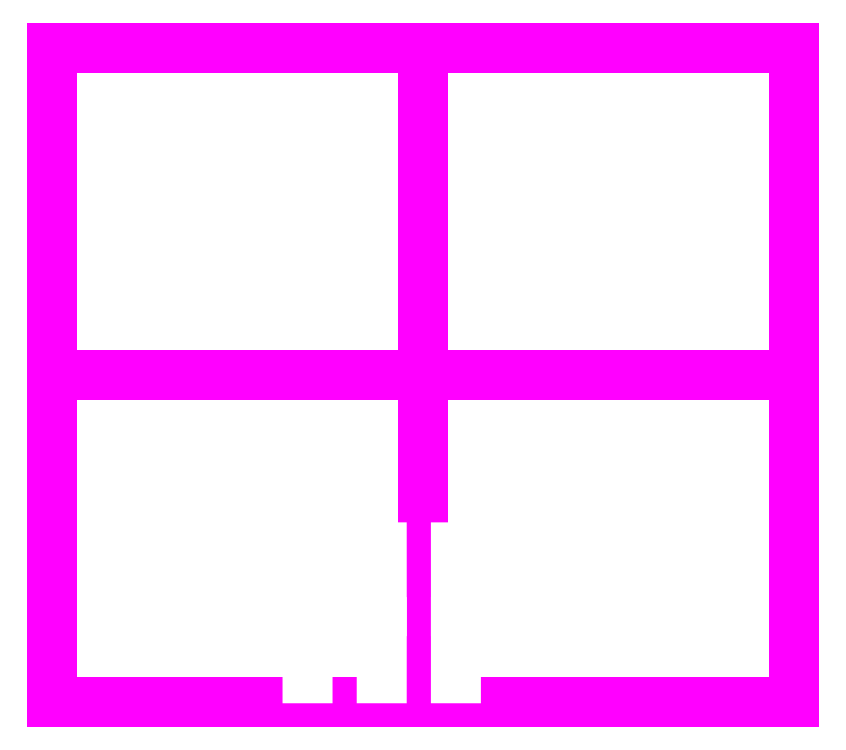
<metadata>
{"format":"dxf","ext":"dxf","renderer":"ezdxf+matplotlib","layout":"modelspace","background":"white","min_lineweight":24,"dpi":150}
</metadata>
<code>
0
SECTION
2
ENTITIES
0
LWPOLYLINE
8
0
90
4
70
1
10
130
20
71
10
130
20
11
10
122
20
11
10
122
20
71
0
LWPOLYLINE
8
0
90
4
70
1
10
96
20
71
10
96
20
11
10
88
20
11
10
88
20
71
0
LWPOLYLINE
8
0
90
4
70
1
10
164
20
71
10
164
20
11
10
156
20
11
10
156
20
71
0
LINE
8
0
10
126
20
41.75
30
0
11
116
21
41.75
31
0
0
LINE
8
0
10
160
20
41.75
30
0
11
150
21
41.75
31
0
0
LINE
8
0
10
116
20
41.75
30
0
11
116
21
36.75
31
0
0
LINE
8
0
10
150
20
41.75
30
0
11
150
21
36.75
31
0
0
LINE
8
0
10
116
20
36.75
30
0
11
126
21
36.75
31
0
0
LINE
8
0
10
150
20
36.75
30
0
11
160
21
36.75
31
0
0
LINE
8
0
10
126
20
36.75
30
0
11
126
21
41.75
31
0
0
LINE
8
0
10
160
20
36.75
30
0
11
160
21
41.75
31
0
0
LINE
8
0
10
126
20
41.75
30
0
11
136
21
41.75
31
0
0
LINE
8
0
10
160
20
41.75
30
0
11
170
21
41.75
31
0
0
LINE
8
0
10
136
20
41.75
30
0
11
136
21
36.73
31
0
0
LINE
8
0
10
170
20
41.75
30
0
11
170
21
36.73
31
0
0
LINE
8
0
10
136
20
36.73
30
0
11
126
21
36.73
31
0
0
LINE
8
0
10
170
20
36.73
30
0
11
160
21
36.73
31
0
0
LINE
8
0
10
126
20
36.73
30
0
11
126
21
41.75
31
0
0
LINE
8
0
10
160
20
36.73
30
0
11
160
21
41.75
31
0
0
CIRCLE
8
0
10
127
20
225
30
0
40
7.1
0
CIRCLE
8
0
10
127
20
260
30
0
40
7.1
0
CIRCLE
8
0
10
127
20
119
30
0
40
9.25
0
CIRCLE
8
0
10
161
20
119.1
30
0
40
9.25
0
CIRCLE
8
0
10
127
20
154
30
0
40
7.1
0
CIRCLE
8
0
10
161
20
154.1
30
0
40
7.1
0
CIRCLE
8
0
10
127
20
189
30
0
40
7.1
0
CIRCLE
8
0
10
161
20
189.1
30
0
40
7.1
0
LWPOLYLINE
8
0
90
4
70
1
10
113
20
187.5
10
113
20
184.5
10
115
20
184.5
10
115
20
187.5
0
LWPOLYLINE
8
0
90
4
70
1
10
113
20
178.5
10
113
20
175.5
10
115
20
175.5
10
115
20
178.5
0
LWPOLYLINE
8
0
90
4
70
1
10
113
20
192
10
113
20
189
10
115
20
189
10
115
20
192
0
LWPOLYLINE
8
0
90
4
70
1
10
113
20
166.5
10
115
20
166.5
10
115
20
169.5
10
113
20
169.5
0
LWPOLYLINE
8
0
90
4
70
1
10
113
20
180
10
115
20
180
10
115
20
183
10
113
20
183
0
LWPOLYLINE
8
0
90
4
70
1
10
115
20
196.5
10
113
20
196.5
10
113
20
193.5
10
115
20
193.5
0
LWPOLYLINE
8
0
90
4
70
1
10
113
20
174
10
113
20
171
10
115
20
171
10
115
20
174
0
LWPOLYLINE
8
0
90
4
70
1
10
115
20
165
10
113
20
165
10
113
20
162
10
115
20
162
0
LWPOLYLINE
8
0
90
4
70
1
10
113
20
157.5
10
115
20
157.5
10
115
20
160.5
10
113
20
160.5
0
LWPOLYLINE
8
0
90
4
70
1
10
113
20
157.5
10
115
20
157.5
10
115
20
160.5
10
113
20
160.5
0
LWPOLYLINE
8
0
90
4
70
1
10
149
20
180
10
149
20
183
10
147
20
183
10
147
20
180
0
LWPOLYLINE
8
0
90
4
70
1
10
149
20
192
10
147
20
192
10
147
20
189
10
149
20
189
0
LWPOLYLINE
8
0
90
4
70
1
10
147
20
175.5
10
149
20
175.5
10
149
20
178.5
10
147
20
178.5
0
LWPOLYLINE
8
0
90
4
70
1
10
149
20
174
10
147
20
174
10
147
20
171
10
149
20
171
0
LWPOLYLINE
8
0
90
4
70
1
10
149
20
157.5
10
149
20
160.5
10
147
20
160.5
10
147
20
157.5
0
LWPOLYLINE
8
0
90
4
70
1
10
147
20
166.5
10
149
20
166.5
10
149
20
169.5
10
147
20
169.5
0
LWPOLYLINE
8
0
90
4
70
1
10
147
20
160.5
10
147
20
157.5
10
149
20
157.5
10
149
20
160.5
0
LWPOLYLINE
8
0
90
4
70
1
10
147
20
165
10
147
20
162
10
149
20
162
10
149
20
165
0
LWPOLYLINE
8
0
90
4
70
1
10
149
20
184.5
10
149
20
187.5
10
147
20
187.5
10
147
20
184.5
0
LWPOLYLINE
8
0
90
4
70
1
10
149
20
196.5
10
147
20
196.5
10
147
20
193.5
10
149
20
193.5
0
CIRCLE
8
0
10
93
20
224.5
30
0
40
7.1
0
CIRCLE
8
0
10
160.5
20
224.6
30
0
40
7.1
0
LWPOLYLINE
8
0
90
8
70
1
10
102
20
41.25
10
92
20
41.25
10
92
20
36.25
10
82
20
36.25
10
82
20
41.25
10
92
20
41.25
10
92
20
36.23
10
102
20
36.23
0
LINE
8
0
10
80
20
85
30
0
11
104
21
85
31
0
0
LINE
8
0
10
113.6
20
84.96
30
0
11
137.6
21
84.96
31
0
0
LINE
8
0
10
147.6
20
84.98
30
0
11
171.6
21
84.98
31
0
0
LINE
8
0
10
81
20
278
30
0
11
105
21
278
31
0
0
LINE
8
0
10
114.6
20
278
30
0
11
138.6
21
278
31
0
0
LINE
8
0
10
148.6
20
278
30
0
11
172.6
21
278
31
0
0
LINE
8
0
10
104
20
85
30
0
11
104
21
94
31
0
0
LINE
8
0
10
137.6
20
84.96
30
0
11
137.6
21
93.96
31
0
0
LINE
8
0
10
171.6
20
84.98
30
0
11
171.6
21
93.98
31
0
0
LINE
8
0
10
105
20
278
30
0
11
105
21
287
31
0
0
LINE
8
0
10
138.6
20
278
30
0
11
138.6
21
287
31
0
0
LINE
8
0
10
172.6
20
278
30
0
11
172.6
21
287
31
0
0
LINE
8
0
10
80
20
94
30
0
11
80
21
85
31
0
0
LINE
8
0
10
113.6
20
93.96
30
0
11
113.6
21
84.96
31
0
0
LINE
8
0
10
147.6
20
93.98
30
0
11
147.6
21
84.98
31
0
0
LINE
8
0
10
81
20
287
30
0
11
81
21
278
31
0
0
LINE
8
0
10
114.6
20
287
30
0
11
114.6
21
278
31
0
0
LINE
8
0
10
148.6
20
287
30
0
11
148.6
21
278
31
0
0
CIRCLE
8
0
10
93
20
118.5
30
0
40
9.25
0
CIRCLE
8
0
10
93
20
259.5
30
0
40
7.1
0
CIRCLE
8
0
10
160.5
20
259.6
30
0
40
7.1
0
LWPOLYLINE
8
0
90
4
70
1
10
81
20
179.5
10
81
20
182.5
10
79
20
182.5
10
79
20
179.5
0
LWPOLYLINE
8
0
90
4
70
1
10
81
20
191.5
10
79
20
191.5
10
79
20
188.5
10
81
20
188.5
0
CIRCLE
8
0
10
93
20
153.5
30
0
40
7.1
0
LWPOLYLINE
8
0
90
4
70
1
10
79
20
175
10
81
20
175
10
81
20
178
10
79
20
178
0
LWPOLYLINE
8
0
90
4
70
1
10
81
20
173.5
10
79
20
173.5
10
79
20
170.5
10
81
20
170.5
0
LWPOLYLINE
8
0
90
4
70
1
10
81
20
157
10
81
20
160
10
79
20
160
10
79
20
157
0
LWPOLYLINE
8
0
90
4
70
1
10
79
20
166
10
81
20
166
10
81
20
169
10
79
20
169
0
LWPOLYLINE
8
0
90
4
70
1
10
79
20
160
10
79
20
157
10
81
20
157
10
81
20
160
0
LWPOLYLINE
8
0
90
4
70
1
10
79
20
164.5
10
79
20
161.5
10
81
20
161.5
10
81
20
164.5
0
LWPOLYLINE
8
0
90
4
70
1
10
81
20
184
10
81
20
187
10
79
20
187
10
79
20
184
0
LWPOLYLINE
8
0
90
4
70
1
10
81
20
196
10
79
20
196
10
79
20
193
10
81
20
193
0
CIRCLE
8
0
10
93
20
188.5
30
0
40
7.1
0
LWPOLYLINE
8
0
90
4
70
1
10
189
20
119.9
10
189
20
116.9
10
191
20
116.9
10
191
20
119.9
0
LWPOLYLINE
8
0
90
4
70
1
10
191
20
112.4
10
191
20
115.4
10
189
20
115.4
10
189
20
112.4
0
LWPOLYLINE
8
0
90
4
70
1
10
191
20
121.4
10
191
20
124.4
10
189
20
124.4
10
189
20
121.4
0
LWPOLYLINE
8
0
90
4
70
1
10
191
20
125.9
10
191
20
128.9
10
189
20
128.9
10
189
20
125.9
0
LWPOLYLINE
8
0
90
4
70
1
10
191
20
112.4
10
191
20
115.4
10
189
20
115.4
10
189
20
112.4
0
LWPOLYLINE
8
0
90
4
70
1
10
189
20
128.9
10
189
20
125.9
10
191
20
125.9
10
191
20
128.9
0
CIRCLE
8
0
10
195
20
21.9
30
0
40
7.1
0
LWPOLYLINE
8
0
90
4
70
1
10
191
20
124.4
10
189
20
124.4
10
189
20
121.4
10
191
20
121.4
0
LWPOLYLINE
8
0
90
4
70
1
10
189
20
119.9
10
189
20
116.9
10
191
20
116.9
10
191
20
119.9
0
LWPOLYLINE
8
0
90
4
70
1
10
191
20
157.4
10
191
20
160.4
10
189
20
160.4
10
189
20
157.4
0
LWPOLYLINE
8
0
90
4
70
1
10
191
20
169.4
10
189
20
169.4
10
189
20
166.4
10
191
20
166.4
0
LWPOLYLINE
8
0
90
4
70
1
10
189
20
152.9
10
191
20
152.9
10
191
20
155.9
10
189
20
155.9
0
LWPOLYLINE
8
0
90
4
70
1
10
191
20
133.4
10
189
20
133.4
10
189
20
130.4
10
191
20
130.4
0
LWPOLYLINE
8
0
90
4
70
1
10
191
20
151.4
10
189
20
151.4
10
189
20
148.4
10
191
20
148.4
0
LWPOLYLINE
8
0
90
4
70
1
10
191
20
134.9
10
191
20
137.9
10
189
20
137.9
10
189
20
134.9
0
LWPOLYLINE
8
0
90
4
70
1
10
189
20
143.9
10
191
20
143.9
10
191
20
146.9
10
189
20
146.9
0
LWPOLYLINE
8
0
90
4
70
1
10
189
20
137.9
10
189
20
134.9
10
191
20
134.9
10
191
20
137.9
0
LWPOLYLINE
8
0
90
4
70
1
10
189
20
142.4
10
189
20
139.4
10
191
20
139.4
10
191
20
142.4
0
LWPOLYLINE
8
0
90
4
70
1
10
191
20
161.9
10
191
20
164.9
10
189
20
164.9
10
189
20
161.9
0
LWPOLYLINE
8
0
90
4
70
1
10
191
20
133.4
10
189
20
133.4
10
189
20
130.4
10
191
20
130.4
0
LWPOLYLINE
8
0
90
4
70
1
10
191
20
173.9
10
189
20
173.9
10
189
20
170.9
10
191
20
170.9
0
CIRCLE
8
0
10
195
20
188.9
30
0
40
7.1
0
LWPOLYLINE
8
0
90
4
70
1
10
199
20
134.9
10
201
20
134.9
10
201
20
137.9
10
199
20
137.9
0
LWPOLYLINE
8
0
90
4
70
1
10
201
20
143.9
10
201
20
146.9
10
199
20
146.9
10
199
20
143.9
0
LWPOLYLINE
8
0
90
4
70
1
10
201
20
139.4
10
201
20
142.4
10
199
20
142.4
10
199
20
139.4
0
LWPOLYLINE
8
0
90
4
70
1
10
199
20
130.4
10
201
20
130.4
10
201
20
133.4
10
199
20
133.4
0
LWPOLYLINE
8
0
90
4
70
1
10
199
20
133.4
10
199
20
130.4
10
201
20
130.4
10
201
20
133.4
0
LWPOLYLINE
8
0
90
4
70
1
10
201
20
128.9
10
199
20
128.9
10
199
20
125.9
10
201
20
125.9
0
LWPOLYLINE
8
0
90
4
70
1
10
199
20
137.9
10
199
20
134.9
10
201
20
134.9
10
201
20
137.9
0
LWPOLYLINE
8
0
90
4
70
1
10
201
20
128.9
10
199
20
128.9
10
199
20
125.9
10
201
20
125.9
0
LWPOLYLINE
8
0
90
4
70
1
10
201
20
121.4
10
201
20
124.4
10
199
20
124.4
10
199
20
121.4
0
LWPOLYLINE
8
0
90
4
70
1
10
199
20
161.9
10
201
20
161.9
10
201
20
164.9
10
199
20
164.9
0
LWPOLYLINE
8
0
90
4
70
1
10
199
20
166.4
10
201
20
166.4
10
201
20
169.4
10
199
20
169.4
0
LWPOLYLINE
8
0
90
4
70
1
10
199
20
170.9
10
201
20
170.9
10
201
20
173.9
10
199
20
173.9
0
LWPOLYLINE
8
0
90
4
70
1
10
201
20
152.9
10
201
20
155.9
10
199
20
155.9
10
199
20
152.9
0
LWPOLYLINE
8
0
90
4
70
1
10
201
20
115.4
10
199
20
115.4
10
199
20
112.4
10
201
20
112.4
0
LWPOLYLINE
8
0
90
4
70
1
10
199
20
116.9
10
201
20
116.9
10
201
20
119.9
10
199
20
119.9
0
LWPOLYLINE
8
0
90
4
70
1
10
199
20
160.4
10
199
20
157.4
10
201
20
157.4
10
201
20
160.4
0
LWPOLYLINE
8
0
90
4
70
1
10
199
20
121.4
10
201
20
121.4
10
201
20
124.4
10
199
20
124.4
0
LWPOLYLINE
8
0
90
4
70
1
10
201
20
115.4
10
199
20
115.4
10
199
20
112.4
10
201
20
112.4
0
LWPOLYLINE
8
0
90
4
70
1
10
199
20
116.9
10
201
20
116.9
10
201
20
119.9
10
199
20
119.9
0
LWPOLYLINE
8
0
90
4
70
1
10
201
20
151.4
10
199
20
151.4
10
199
20
148.4
10
201
20
148.4
0
CIRCLE
8
0
10
195
20
56.9
30
0
40
7.1
0
LWPOLYLINE
8
0
90
4
70
1
10
-25
20
140
10
75
20
140
10
75
20
190
10
-25
20
190
0
LWPOLYLINE
8
0
90
4
70
1
10
215
20
143
10
315
20
143
10
315
20
193
10
215
20
193
0
LWPOLYLINE
8
0
90
4
70
1
10
-20.5
20
169.5
10
-4.5
20
169.5
10
-4.5
20
185.5
10
-20.5
20
185.5
0
LWPOLYLINE
8
0
90
4
70
1
10
219.5
20
172.5
10
235.5
20
172.5
10
235.5
20
188.5
10
219.5
20
188.5
0
LWPOLYLINE
8
0
90
4
70
1
10
4.5
20
169.5
10
20.5
20
169.5
10
20.5
20
185.5
10
4.5
20
185.5
0
LWPOLYLINE
8
0
90
4
70
1
10
244.5
20
172.5
10
260.5
20
172.5
10
260.5
20
188.5
10
244.5
20
188.5
0
LWPOLYLINE
8
0
90
4
70
1
10
29.5
20
169.5
10
45.5
20
169.5
10
45.5
20
185.5
10
29.5
20
185.5
0
LWPOLYLINE
8
0
90
4
70
1
10
269.5
20
172.5
10
285.5
20
172.5
10
285.5
20
188.5
10
269.5
20
188.5
0
LWPOLYLINE
8
0
90
4
70
1
10
54.5
20
169.5
10
70.5
20
169.5
10
70.5
20
185.5
10
54.5
20
185.5
0
LWPOLYLINE
8
0
90
4
70
1
10
294.5
20
172.5
10
310.5
20
172.5
10
310.5
20
188.5
10
294.5
20
188.5
0
LWPOLYLINE
8
0
90
4
70
1
10
-20.5
20
144.5
10
-4.5
20
144.5
10
-4.5
20
160.5
10
-20.5
20
160.5
0
LWPOLYLINE
8
0
90
4
70
1
10
219.5
20
147.5
10
235.5
20
147.5
10
235.5
20
163.5
10
219.5
20
163.5
0
LWPOLYLINE
8
0
90
4
70
1
10
4.5
20
144.5
10
20.5
20
144.5
10
20.5
20
160.5
10
4.5
20
160.5
0
LWPOLYLINE
8
0
90
4
70
1
10
244.5
20
147.5
10
260.5
20
147.5
10
260.5
20
163.5
10
244.5
20
163.5
0
LWPOLYLINE
8
0
90
4
70
1
10
29.5
20
144.5
10
45.5
20
144.5
10
45.5
20
160.5
10
29.5
20
160.5
0
LWPOLYLINE
8
0
90
4
70
1
10
269.5
20
147.5
10
285.5
20
147.5
10
285.5
20
163.5
10
269.5
20
163.5
0
LWPOLYLINE
8
0
90
4
70
1
10
54.5
20
144.5
10
70.5
20
144.5
10
70.5
20
160.5
10
54.5
20
160.5
0
LWPOLYLINE
8
0
90
4
70
1
10
294.5
20
147.5
10
310.5
20
147.5
10
310.5
20
163.5
10
294.5
20
163.5
0
LWPOLYLINE
8
0
90
4
70
1
10
70
20
100
10
50
20
100
10
50
20
2.98e-07
10
70
20
2.98e-07
0
LWPOLYLINE
8
0
90
4
70
1
10
310
20
100
10
290
20
100
10
290
20
2.98e-07
10
310
20
2.98e-07
0
LWPOLYLINE
8
0
90
4
70
1
10
-25.08
20
108
10
74.92
20
108
10
74.92
20
128
10
-25.08
20
128
0
LWPOLYLINE
8
0
90
4
70
1
10
214.9
20
108
10
314.9
20
108
10
314.9
20
128
10
214.9
20
128
0
CIRCLE
8
0
10
-3
20
31
30
0
40
15
0
CIRCLE
8
0
10
237
20
31
30
0
40
15
0
CIRCLE
8
0
10
-3
20
71
30
0
40
15
0
CIRCLE
8
0
10
237
20
71
30
0
40
15
0
CIRCLE
8
0
10
242
20
282
30
0
40
9.25
0
CIRCLE
8
0
10
2
20
282
30
0
40
9.25
0
CIRCLE
8
0
10
231.5
20
228.5
30
0
40
7.1
0
CIRCLE
8
0
10
-8.5
20
228.5
30
0
40
7.1
0
LINE
8
0
10
239
20
217
30
0
11
224
21
217
31
0
0
LINE
8
0
10
-1
20
217
30
0
11
-16
21
217
31
0
0
LINE
8
0
10
224
20
217
30
0
11
224
21
210
31
0
0
LINE
8
0
10
-16
20
217
30
0
11
-16
21
210
31
0
0
LINE
8
0
10
224
20
210
30
0
11
239
21
210
31
0
0
LINE
8
0
10
-16
20
210
30
0
11
-1
21
210
31
0
0
LINE
8
0
10
239
20
210
30
0
11
239
21
217
31
0
0
LINE
8
0
10
-1
20
210
30
0
11
-1
21
217
31
0
0
LINE
8
0
10
239
20
217
30
0
11
224
21
210
31
0
0
LINE
8
0
10
-1
20
217
30
0
11
-16
21
210
31
0
0
LINE
8
0
10
224
20
217
30
0
11
239
21
210
31
0
0
LINE
8
0
10
-16
20
217
30
0
11
-1
21
210
31
0
0
LINE
8
0
10
273
20
217
30
0
11
258
21
217
31
0
0
LINE
8
0
10
33
20
217
30
0
11
18
21
217
31
0
0
LINE
8
0
10
258
20
210
30
0
11
273
21
210
31
0
0
LINE
8
0
10
18
20
210
30
0
11
33
21
210
31
0
0
LINE
8
0
10
273
20
217
30
0
11
258
21
210
31
0
0
LINE
8
0
10
33
20
217
30
0
11
18
21
210
31
0
0
LINE
8
0
10
258
20
217
30
0
11
258
21
210
31
0
0
LINE
8
0
10
18
20
217
30
0
11
18
21
210
31
0
0
LINE
8
0
10
258
20
217
30
0
11
273
21
210
31
0
0
LINE
8
0
10
18
20
217
30
0
11
33
21
210
31
0
0
CIRCLE
8
0
10
265.5
20
228.5
30
0
40
7.1
0
CIRCLE
8
0
10
25.5
20
228.5
30
0
40
7.1
0
LINE
8
0
10
273
20
210
30
0
11
273
21
217
31
0
0
LINE
8
0
10
33
20
210
30
0
11
33
21
217
31
0
0
LINE
8
0
10
307
20
217
30
0
11
292
21
217
31
0
0
LINE
8
0
10
67
20
217
30
0
11
52
21
217
31
0
0
LINE
8
0
10
292
20
210
30
0
11
307
21
210
31
0
0
LINE
8
0
10
52
20
210
30
0
11
67
21
210
31
0
0
LINE
8
0
10
307
20
217
30
0
11
292
21
210
31
0
0
LINE
8
0
10
67
20
217
30
0
11
52
21
210
31
0
0
LINE
8
0
10
292
20
217
30
0
11
292
21
210
31
0
0
LINE
8
0
10
52
20
217
30
0
11
52
21
210
31
0
0
LINE
8
0
10
292
20
217
30
0
11
307
21
210
31
0
0
LINE
8
0
10
52
20
217
30
0
11
67
21
210
31
0
0
CIRCLE
8
0
10
299.5
20
228.5
30
0
40
7.1
0
CIRCLE
8
0
10
59.5
20
228.5
30
0
40
7.1
0
LINE
8
0
10
307
20
210
30
0
11
307
21
217
31
0
0
LINE
8
0
10
67
20
210
30
0
11
67
21
217
31
0
0
LINE
8
pcb
10
-25
20
0
30
0
11
75
21
0
31
0
0
LINE
8
pcb
10
76
20
0
30
0
11
176
21
0
31
0
0
LINE
8
pcb
10
215
20
0
30
0
11
315
21
0
31
0
0
LINE
8
pcb
10
75
20
0
30
0
11
75
21
100
31
0
0
LINE
8
pcb
10
176
20
0
30
0
11
176
21
100
31
0
0
LINE
8
pcb
10
315
20
0
30
0
11
315
21
100
31
0
0
LINE
8
pcb
10
75
20
100
30
0
11
-25
21
100
31
0
0
LINE
8
pcb
10
176
20
100
30
0
11
76
21
100
31
0
0
LINE
8
pcb
10
315
20
100
30
0
11
215
21
100
31
0
0
LINE
8
pcb
10
-25
20
100
30
0
11
-25
21
0
31
0
0
LINE
8
pcb
10
76
20
100
30
0
11
76
21
0
31
0
0
LINE
8
pcb
10
215
20
100
30
0
11
215
21
0
31
0
0
LINE
8
pcb
10
-25
20
101
30
0
11
75
21
101
31
0
0
LINE
8
pcb
10
76
20
101
30
0
11
176
21
101
31
0
0
LINE
8
pcb
10
215
20
101
30
0
11
315
21
101
31
0
0
LINE
8
pcb
10
75
20
101
30
0
11
75
21
201
31
0
0
LINE
8
pcb
10
176
20
101
30
0
11
176
21
201
31
0
0
LINE
8
pcb
10
315
20
101
30
0
11
315
21
201
31
0
0
LINE
8
pcb
10
75
20
201
30
0
11
-25
21
201
31
0
0
LINE
8
pcb
10
176
20
201
30
0
11
76
21
201
31
0
0
LINE
8
pcb
10
315
20
201
30
0
11
215
21
201
31
0
0
LINE
8
pcb
10
-25
20
201
30
0
11
-25
21
101
31
0
0
LINE
8
pcb
10
76
20
201
30
0
11
76
21
101
31
0
0
LINE
8
pcb
10
215
20
201
30
0
11
215
21
101
31
0
0
LINE
8
0
10
45
20
90
30
0
11
25
21
90
31
0
0
LINE
8
0
10
285
20
90
30
0
11
265
21
90
31
0
0
LINE
8
0
10
25
20
90
30
0
11
25
21
80
31
0
0
LINE
8
0
10
265
20
90
30
0
11
265
21
80
31
0
0
LINE
8
0
10
25
20
80
30
0
11
45
21
80
31
0
0
LINE
8
0
10
265
20
80
30
0
11
285
21
80
31
0
0
LINE
8
0
10
45
20
80
30
0
11
45
21
90
31
0
0
LINE
8
0
10
285
20
80
30
0
11
285
21
90
31
0
0
LINE
8
0
10
25
20
76
30
0
11
45
21
76
31
0
0
LINE
8
0
10
265
20
76
30
0
11
285
21
76
31
0
0
LINE
8
0
10
45
20
76
30
0
11
45
21
66
31
0
0
LINE
8
0
10
285
20
76
30
0
11
285
21
66
31
0
0
LINE
8
0
10
45
20
66
30
0
11
25
21
66
31
0
0
LINE
8
0
10
285
20
66
30
0
11
265
21
66
31
0
0
LINE
8
0
10
25
20
66
30
0
11
25
21
76
31
0
0
LINE
8
0
10
265
20
66
30
0
11
265
21
76
31
0
0
LINE
8
0
10
25
20
20
30
0
11
45
21
20
31
0
0
LINE
8
0
10
265
20
20
30
0
11
285
21
20
31
0
0
LINE
8
0
10
45
20
20
30
0
11
45
21
10
31
0
0
LINE
8
0
10
285
20
20
30
0
11
285
21
10
31
0
0
LINE
8
0
10
45
20
10
30
0
11
25
21
10
31
0
0
LINE
8
0
10
285
20
10
30
0
11
265
21
10
31
0
0
LINE
8
0
10
25
20
10
30
0
11
25
21
20
31
0
0
LINE
8
0
10
265
20
10
30
0
11
265
21
20
31
0
0
LINE
8
0
10
239
20
266
30
0
11
225
21
266
31
0
0
LINE
8
0
10
-1
20
266
30
0
11
-15
21
266
31
0
0
LINE
8
0
10
225
20
266
30
0
11
225
21
260
31
0
0
LINE
8
0
10
-15
20
266
30
0
11
-15
21
260
31
0
0
LINE
8
0
10
225
20
260
30
0
11
239
21
260
31
0
0
LINE
8
0
10
-15
20
260
30
0
11
-1
21
260
31
0
0
LINE
8
0
10
239
20
260
30
0
11
239
21
266
31
0
0
LINE
8
0
10
-1
20
260
30
0
11
-1
21
266
31
0
0
LINE
8
0
10
245
20
266
30
0
11
259
21
266
31
0
0
LINE
8
0
10
5
20
266
30
0
11
19
21
266
31
0
0
LINE
8
0
10
259
20
266
30
0
11
259
21
260
31
0
0
LINE
8
0
10
19
20
266
30
0
11
19
21
260
31
0
0
LINE
8
0
10
259
20
260
30
0
11
245
21
260
31
0
0
LINE
8
0
10
19
20
260
30
0
11
5
21
260
31
0
0
LINE
8
0
10
245
20
260
30
0
11
245
21
266
31
0
0
LINE
8
0
10
5
20
260
30
0
11
5
21
266
31
0
0
LINE
8
pcb
10
76
20
202
30
0
11
76
21
302
31
0
0
LINE
8
pcb
10
215
20
202
30
0
11
215
21
302
31
0
0
LINE
8
pcb
10
-25
20
202
30
0
11
-25
21
302
31
0
0
LINE
8
pcb
10
76
20
202
30
0
11
176
21
202
31
0
0
LINE
8
pcb
10
215
20
202
30
0
11
315
21
202
31
0
0
LINE
8
pcb
10
-25
20
202
30
0
11
75
21
202
31
0
0
LINE
8
pcb
10
76
20
302
30
0
11
176
21
302
31
0
0
LINE
8
pcb
10
215
20
302
30
0
11
315
21
302
31
0
0
LINE
8
pcb
10
-25
20
302
30
0
11
75
21
302
31
0
0
LINE
8
pcb
10
176
20
202
30
0
11
176
21
302
31
0
0
LINE
8
pcb
10
315
20
202
30
0
11
315
21
302
31
0
0
LINE
8
pcb
10
75
20
202
30
0
11
75
21
302
31
0
0
LINE
8
0
10
91
20
94
30
0
11
104
21
94
31
0
0
LINE
8
0
10
124.6
20
93.96
30
0
11
137.6
21
93.96
31
0
0
LINE
8
0
10
158.6
20
93.98
30
0
11
171.6
21
93.98
31
0
0
LINE
8
0
10
92
20
287
30
0
11
105
21
287
31
0
0
LINE
8
0
10
125.6
20
287
30
0
11
138.6
21
287
31
0
0
LINE
8
0
10
159.6
20
287
30
0
11
172.6
21
287
31
0
0
LINE
8
0
10
80
20
94
30
0
11
92
21
94
31
0
0
LINE
8
0
10
113.6
20
93.96
30
0
11
125.6
21
93.96
31
0
0
LINE
8
0
10
147.6
20
93.98
30
0
11
159.6
21
93.98
31
0
0
LINE
8
0
10
81
20
287
30
0
11
93
21
287
31
0
0
LINE
8
0
10
114.6
20
287
30
0
11
126.6
21
287
31
0
0
LINE
8
0
10
148.6
20
287
30
0
11
160.6
21
287
31
0
0
LINE
8
0
10
80
20
85
30
0
11
104
21
94
31
0
0
LINE
8
0
10
113.6
20
84.96
30
0
11
137.6
21
93.96
31
0
0
LINE
8
0
10
147.6
20
84.98
30
0
11
171.6
21
93.98
31
0
0
LINE
8
0
10
81
20
278
30
0
11
105
21
287
31
0
0
LINE
8
0
10
114.6
20
278
30
0
11
138.6
21
287
31
0
0
LINE
8
0
10
148.6
20
278
30
0
11
172.6
21
287
31
0
0
LINE
8
0
10
80
20
94
30
0
11
104
21
85
31
0
0
LINE
8
0
10
113.6
20
93.96
30
0
11
137.6
21
84.96
31
0
0
LINE
8
0
10
147.6
20
93.98
30
0
11
171.6
21
84.98
31
0
0
LINE
8
0
10
81
20
287
30
0
11
105
21
278
31
0
0
LINE
8
0
10
114.6
20
287
30
0
11
138.6
21
278
31
0
0
LINE
8
0
10
148.6
20
287
30
0
11
172.6
21
278
31
0
0
LINE
8
user drw
10
145
20
0
30
0
11
145
21
300
31
0
0
LINE
8
user drw
10
-25.01
20
300
30
0
11
145
21
300
31
0
0
LINE
8
user drw
10
145
20
300
30
0
11
315
21
300
31
0
0
LINE
8
user drw
10
-25.01
20
0
30
0
11
-25.01
21
300
31
0
0
LINE
8
user drw
10
315
20
0
30
0
11
315
21
300
31
0
0
LINE
8
user drw
10
-25.01
20
0
30
0
11
315
21
0
31
0
0
LINE
8
user drw
10
-25.01
20
150
30
0
11
315
21
150
31
0
0
LINE
8
0
10
126
20
41.75
30
0
11
126
21
71
31
0
0
LINE
8
0
10
92
20
11
30
0
11
92
21
71
31
0
0
LINE
8
0
10
160
20
41.75
30
0
11
160
21
71
31
0
0
LINE
8
0
10
126
20
36.75
30
0
11
126
21
11
31
0
0
LINE
8
0
10
160
20
36.75
30
0
11
160
21
11
31
0
0
ENDSEC
0
EOF

</code>
